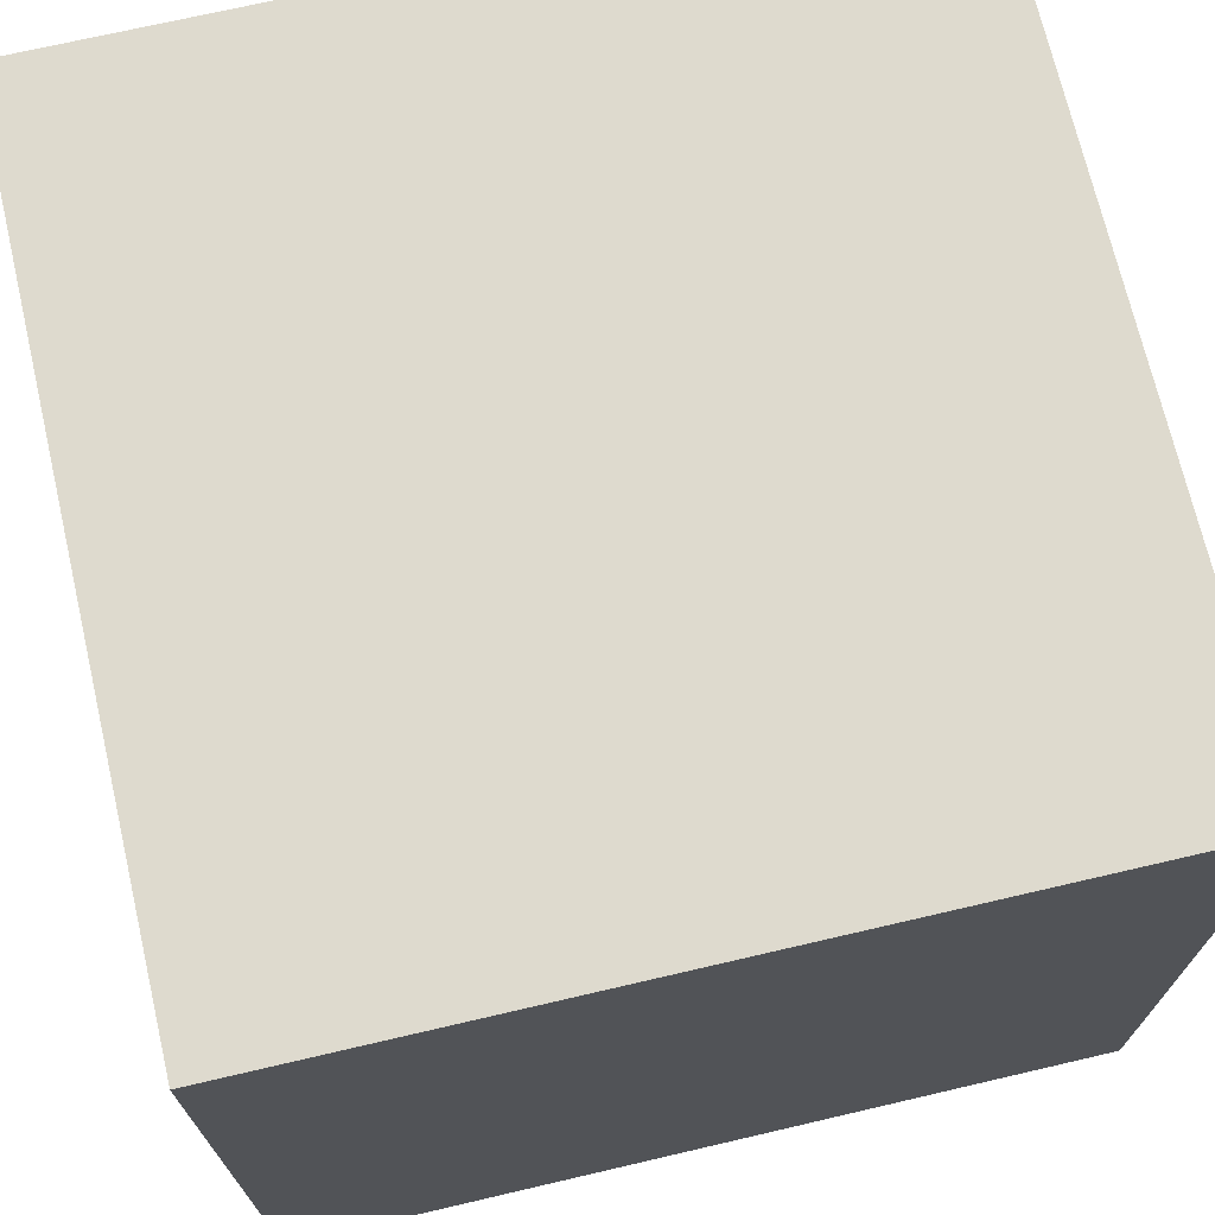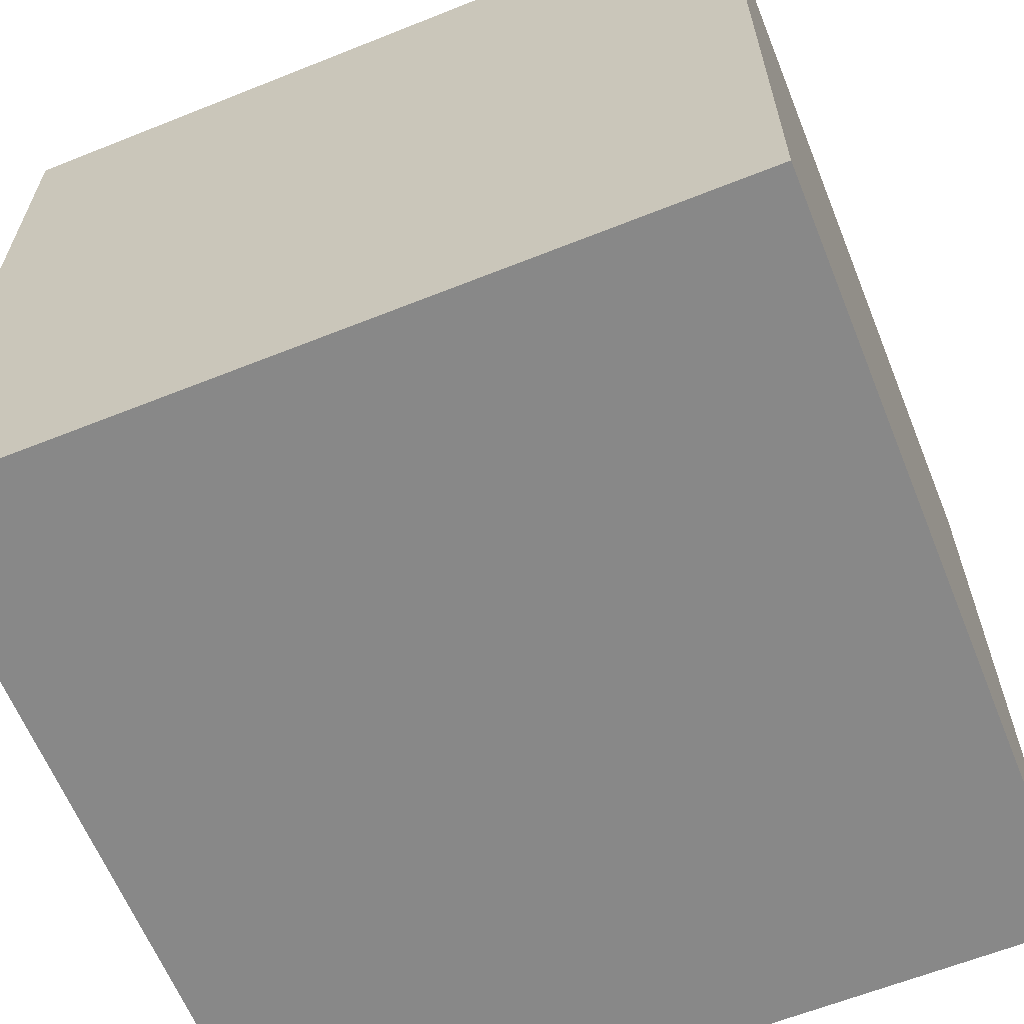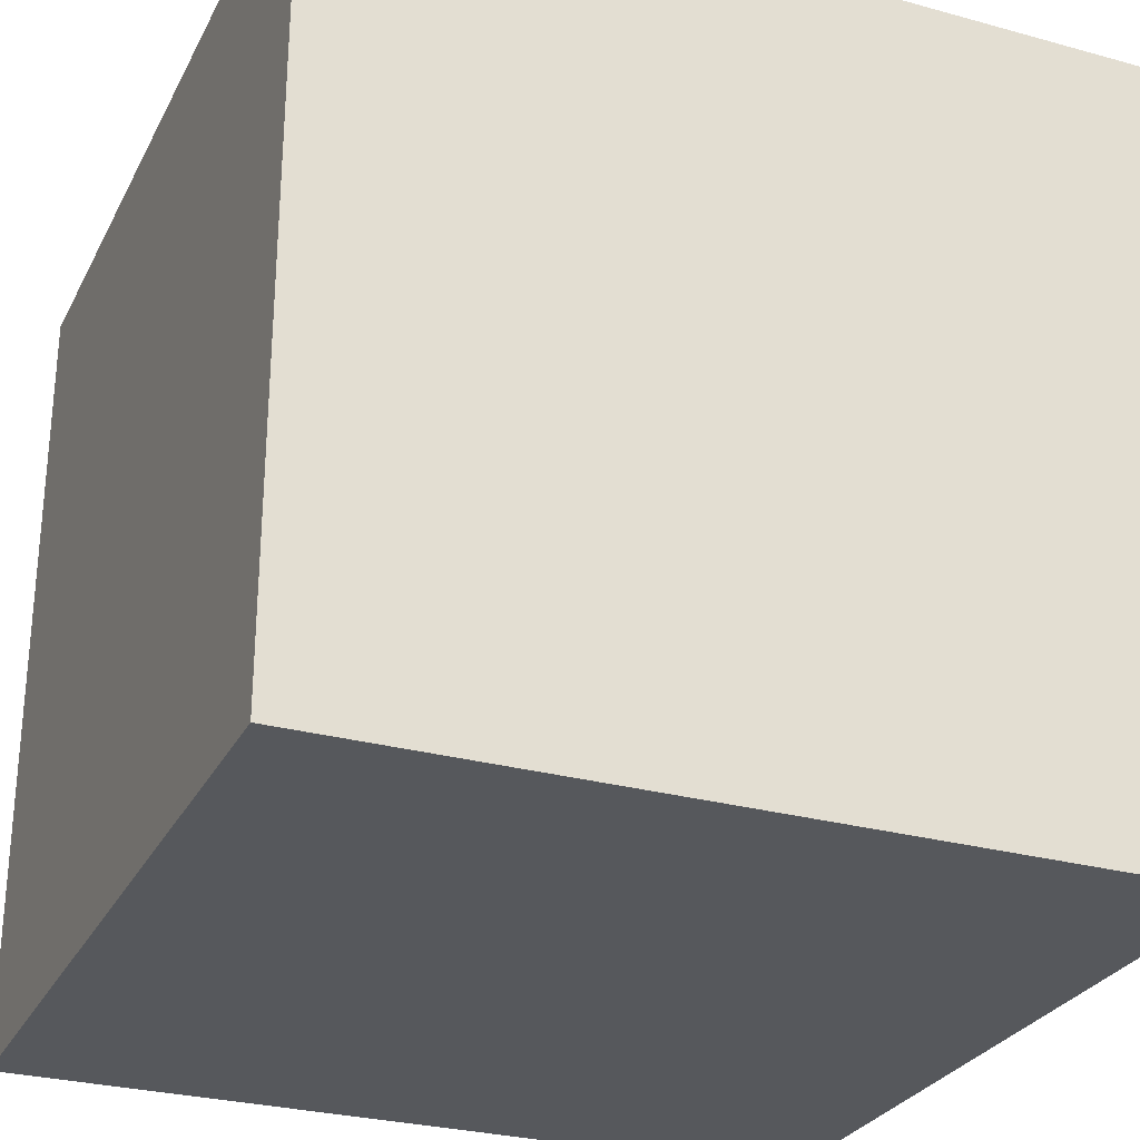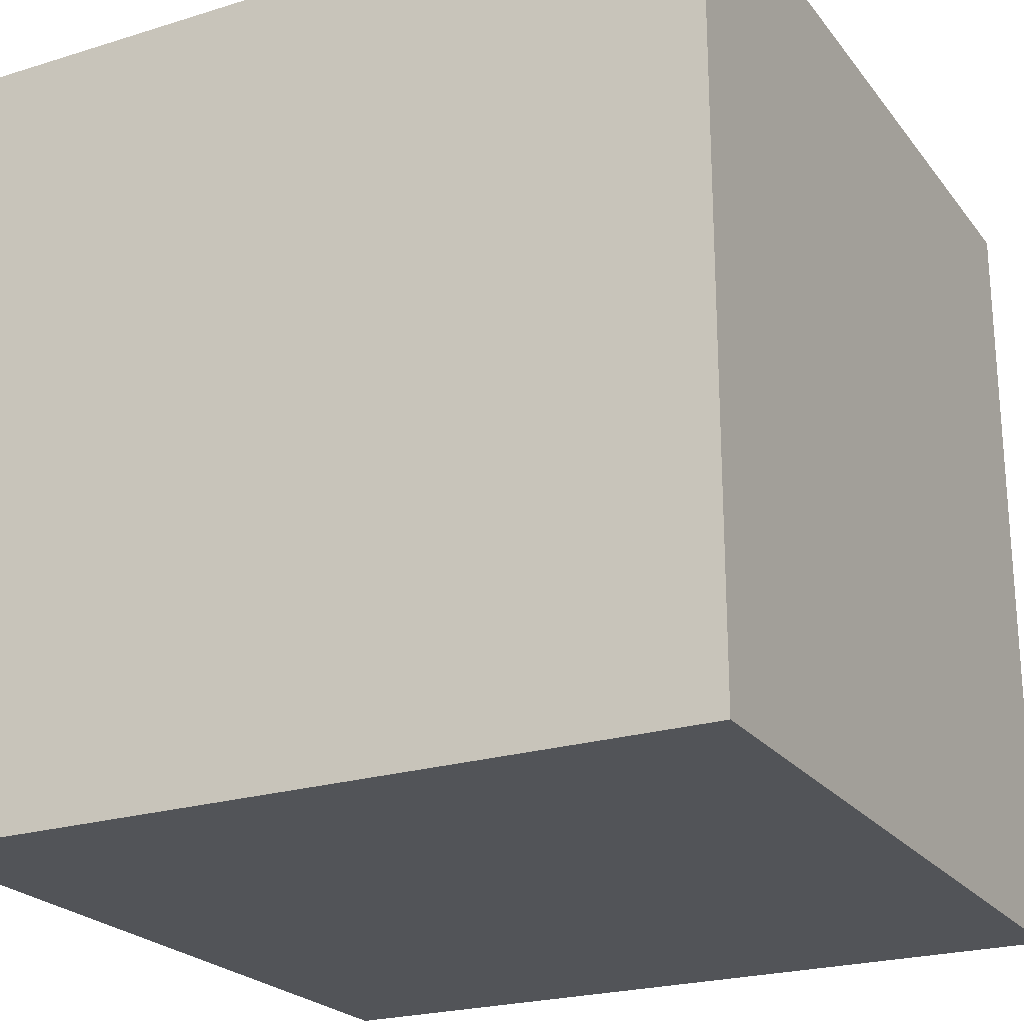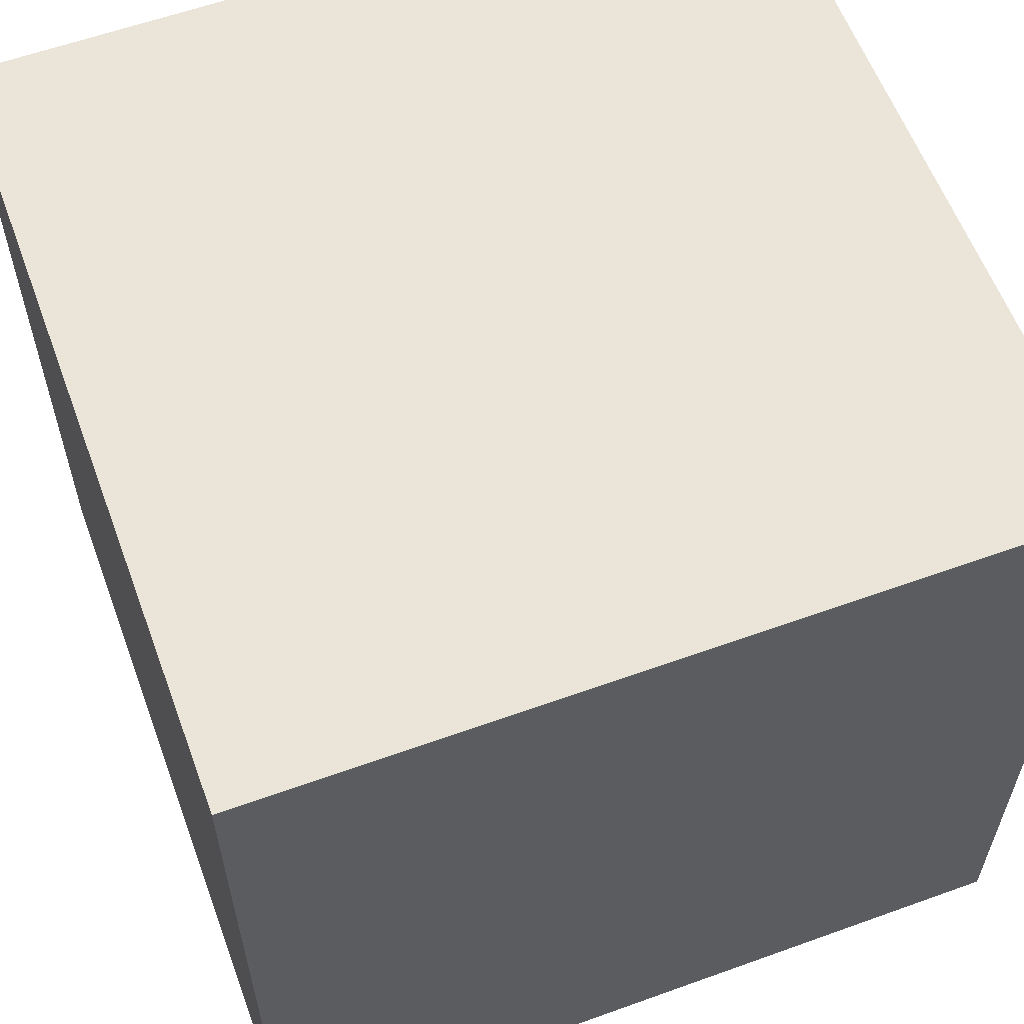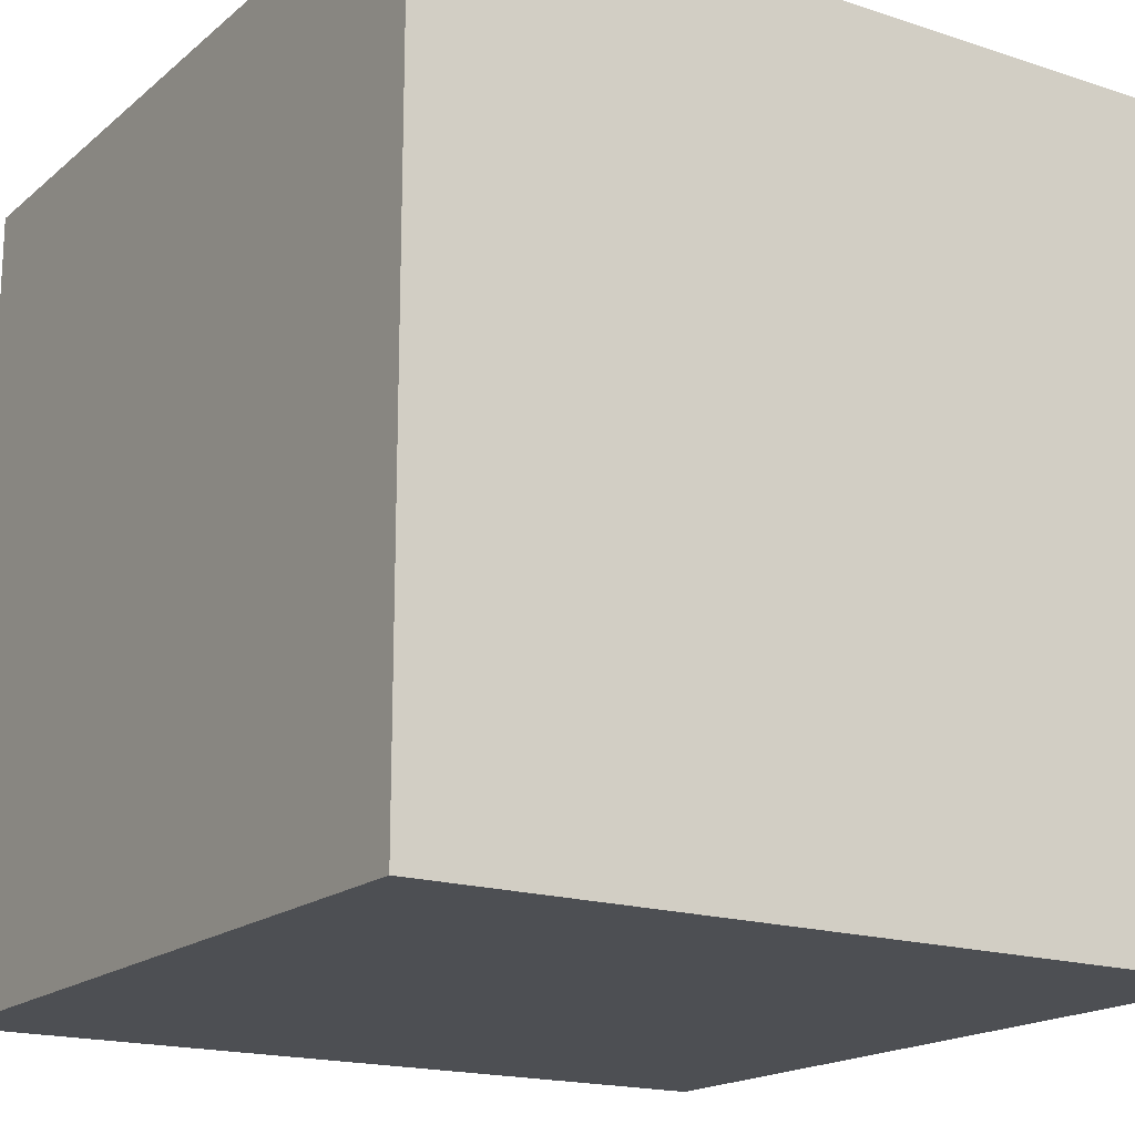
<metadata>
{"format":"obj","ext":"obj","renderer":"f3d","projection":"perspective","resolution":1024,"background":"white","views":[{"elev":71.1,"azim":-13.1,"up":"+Z"},{"elev":-62.8,"azim":22.0,"up":"+Y"},{"elev":-28.2,"azim":67.4,"up":"+Z"},{"elev":-23.1,"azim":117.7,"up":"+Y"},{"elev":59.6,"azim":-110.3,"up":"+Y"},{"elev":-17.7,"azim":-122.8,"up":"+Z"}]}
</metadata>
<code>
g single_texture_block
v -0.99 -1 0.99
v -0.99 -1 -0.99
v 0.99 -1 -0.99
v 0.99 -1 0.99
v -0.99 1 0.99
v -0.99 1 -0.99
v 0.99 1 -0.99
v 0.99 1 0.99
f 5 6 2 1
f 6 7 3 2
f 7 8 4 3
f 8 5 1 4
f 1 2 3 4
f 8 7 6 5

</code>
